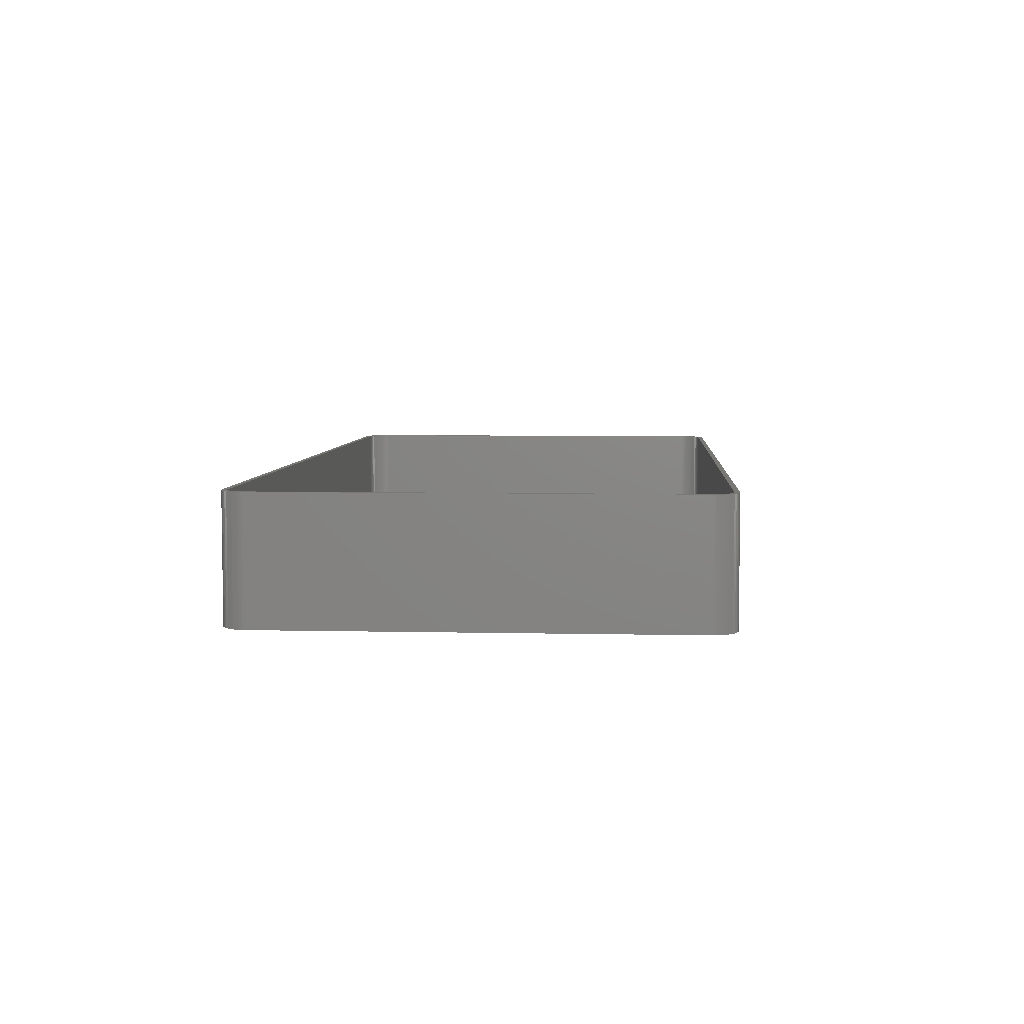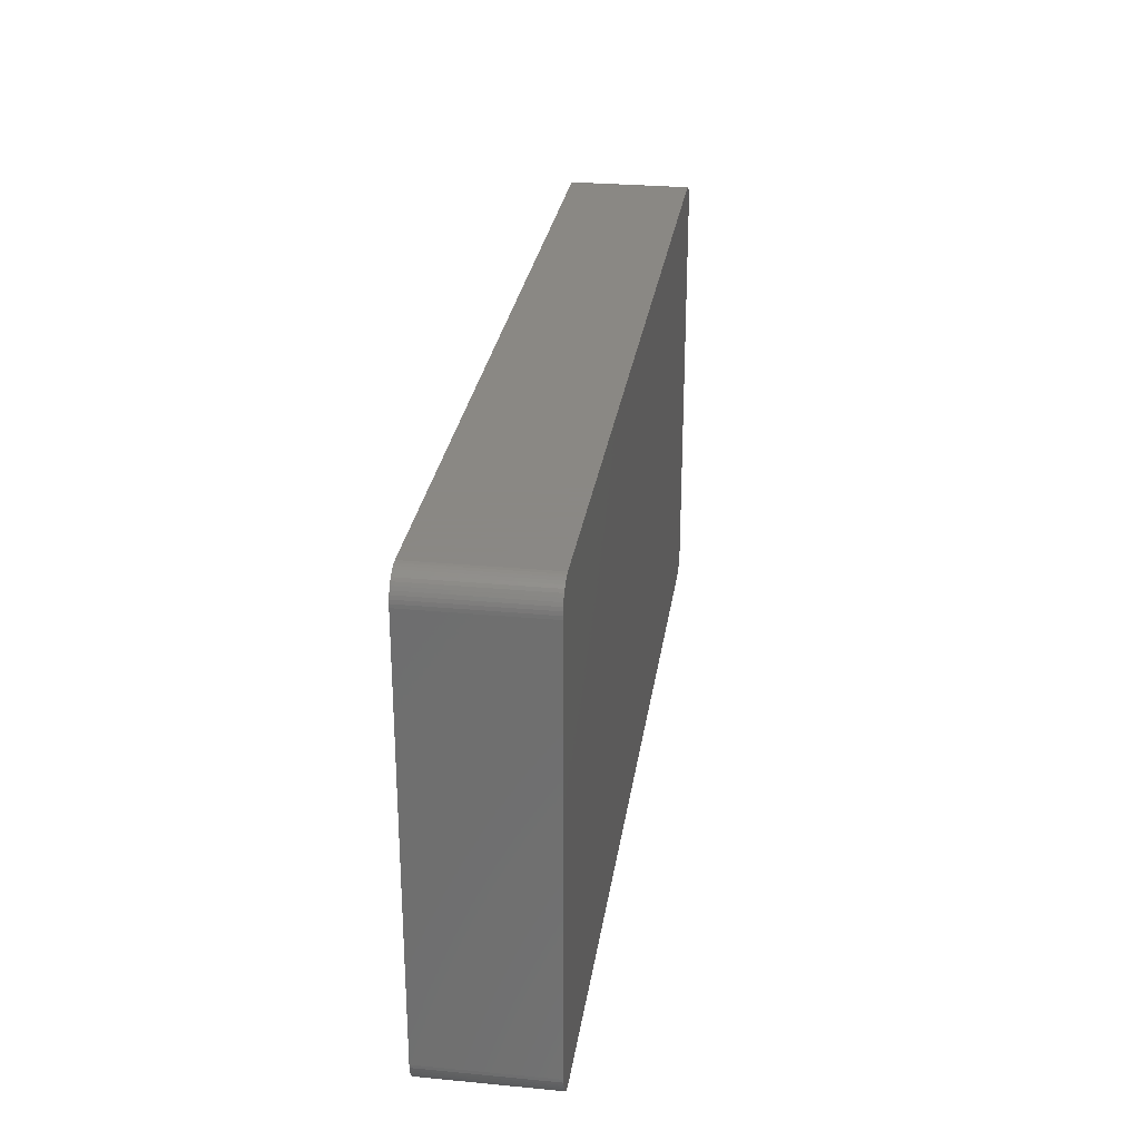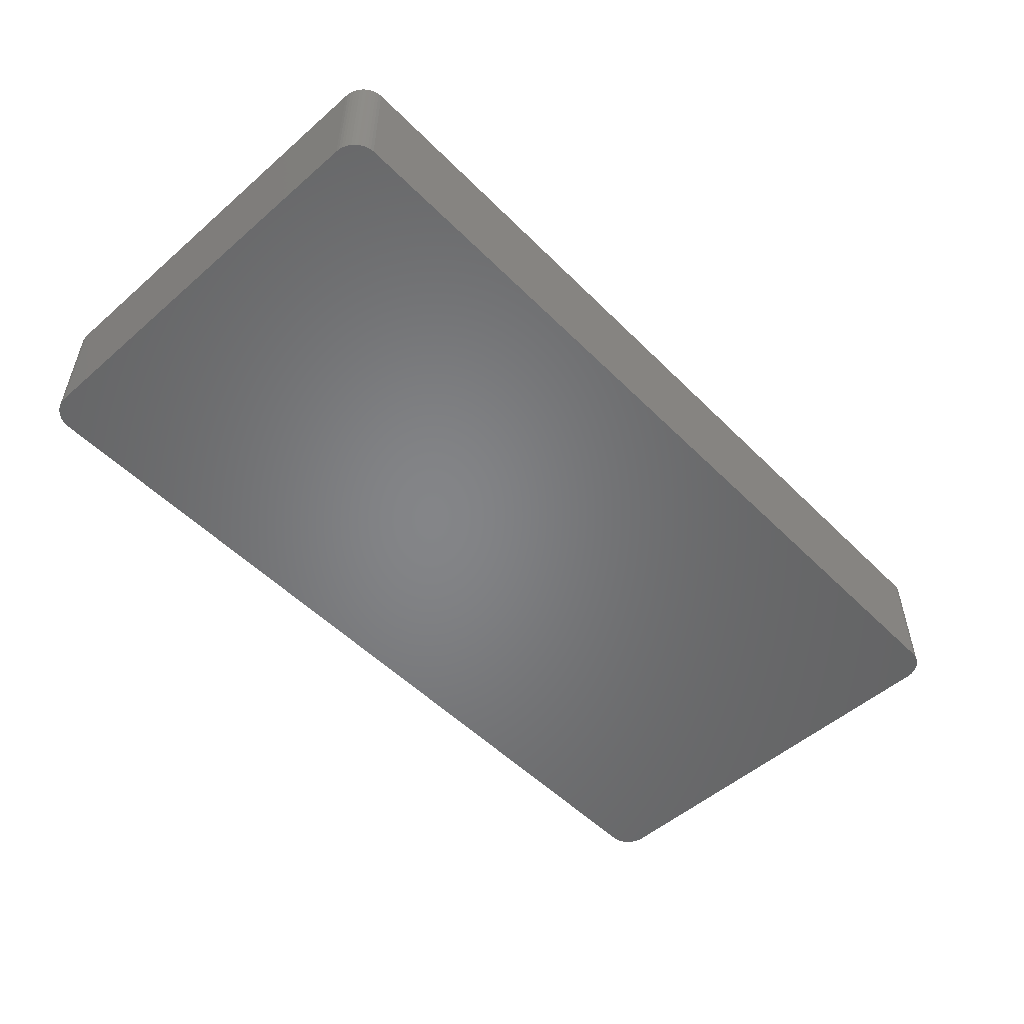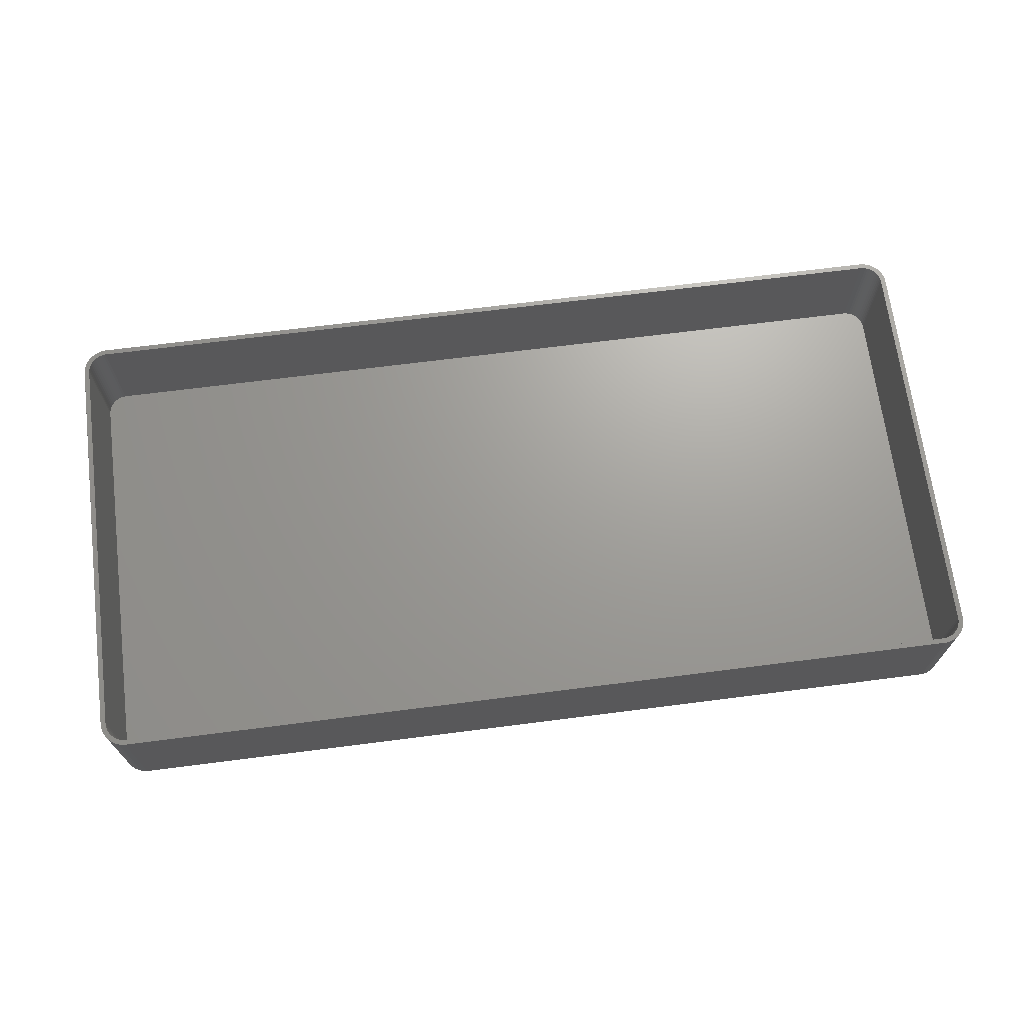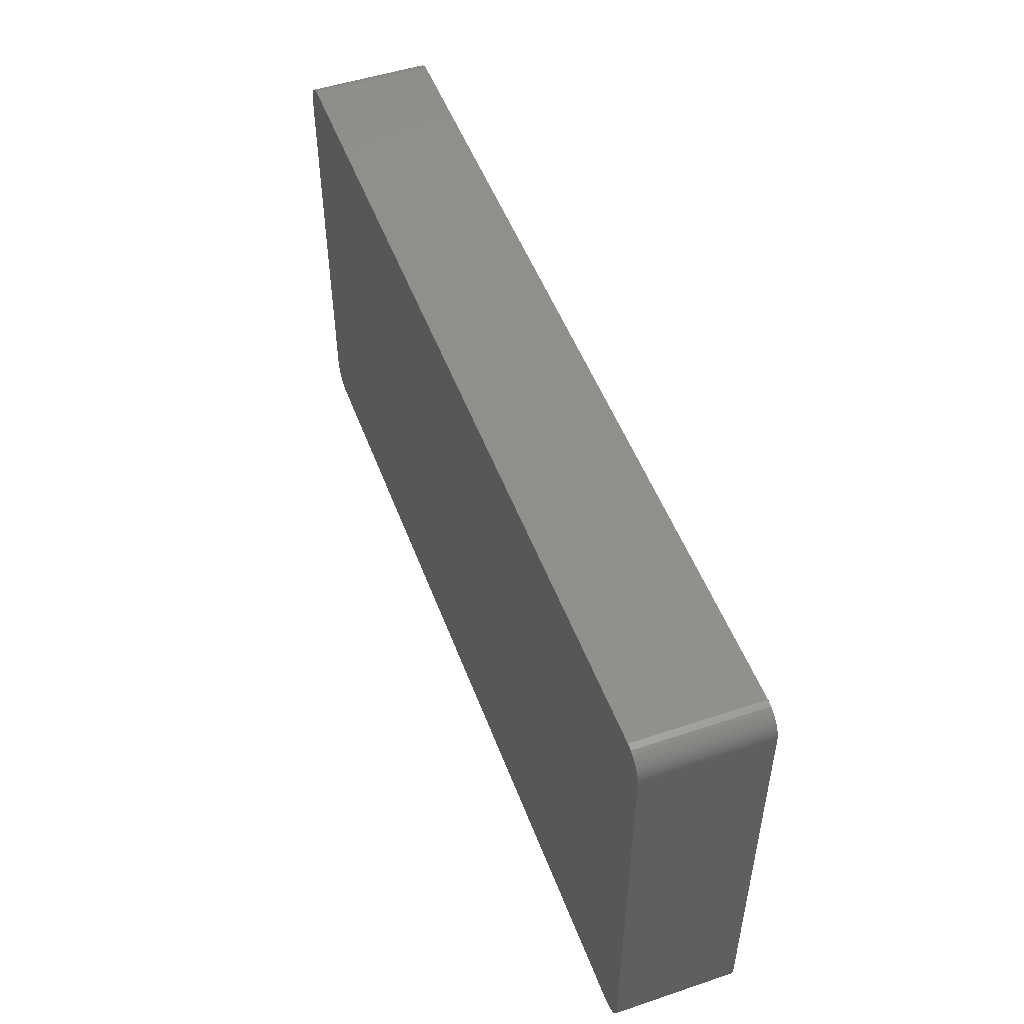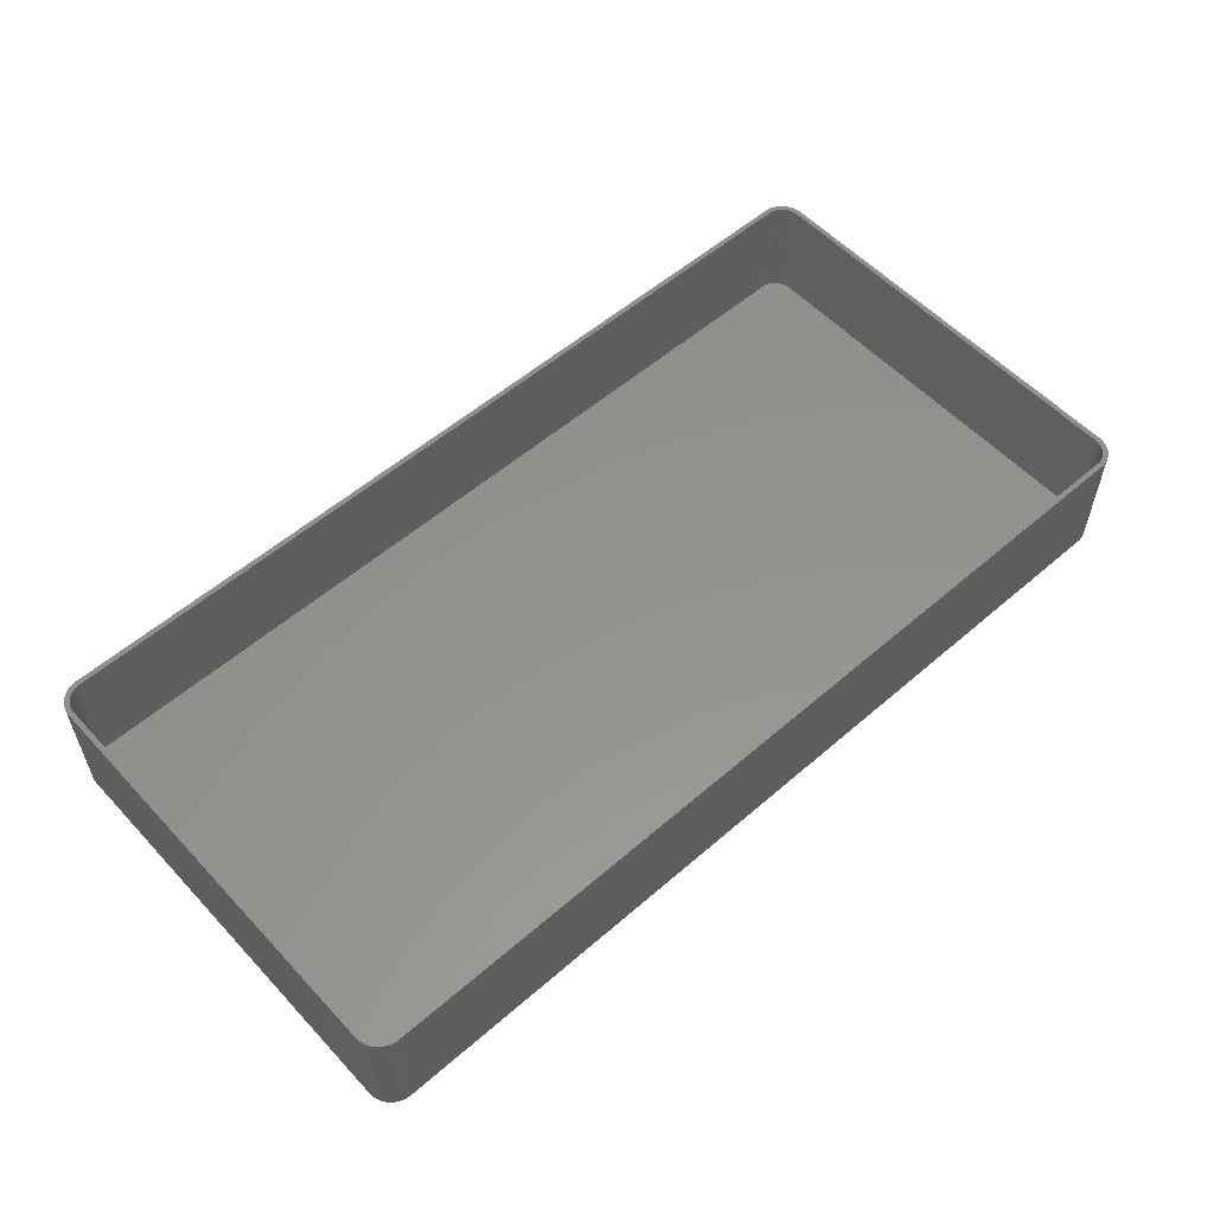
<metadata>
{"format":"stl","ext":"stl","renderer":"f3d","projection":"perspective","resolution":1024,"background":"white","views":[{"elev":5.6,"azim":-86.1,"up":"+Z"},{"elev":27.7,"azim":98.2,"up":"+Y"},{"elev":-52.3,"azim":133.1,"up":"+Z"},{"elev":68.9,"azim":172.7,"up":"+Z"},{"elev":50.3,"azim":-110.1,"up":"+Y"},{"elev":56.0,"azim":-42.2,"up":"+Z"}]}
</metadata>
<code>
# stl→obj: 208 verts, 412 faces
v 89 40 24
v 90 40 24
v 89.96 40.63 24
v 90 -40 24
v 88.97 40.5 24
v 89.84 41.24 24
v 89 -40 24
v 88.87 40.99 24
v 89.65 41.84 24
v 89.96 -40.63 24
v 88.72 41.47 24
v 89.38 42.41 24
v 88.97 -40.5 24
v 88.51 41.93 24
v 89.05 42.94 24
v 89.84 -41.24 24
v 88.87 -40.99 24
v 88.24 42.35 24
v 88.64 43.42 24
v 87.92 42.74 24
v 88.19 43.85 24
v 87.55 43.08 24
v 87.68 44.22 24
v 87.14 43.38 24
v 87.13 44.52 24
v 86.7 43.62 24
v 86.55 44.76 24
v 86.24 43.8 24
v 85.94 44.91 24
v 85.75 43.93 24
v 85.31 44.99 24
v 85.25 43.99 24
v -85.25 43.99 24
v -85.31 44.99 24
v -85.75 43.93 24
v -85.94 44.91 24
v -86.24 43.8 24
v -86.55 44.76 24
v -86.7 43.62 24
v -87.13 44.52 24
v -87.14 43.38 24
v -87.68 44.22 24
v -87.55 43.08 24
v -88.19 43.85 24
v -87.92 42.74 24
v -88.64 43.42 24
v -88.24 42.35 24
v -89.05 42.94 24
v -88.51 41.93 24
v -89.38 42.41 24
v -88.72 41.47 24
v -89.84 41.24 24
v -88.87 40.99 24
v -89.65 41.84 24
v 89.65 -41.84 24
v 88.72 -41.47 24
v 89.38 -42.41 24
v 88.51 -41.93 24
v 89.05 -42.94 24
v 88.24 -42.35 24
v 88.64 -43.42 24
v 87.92 -42.74 24
v 88.19 -43.85 24
v 87.55 -43.08 24
v 87.68 -44.22 24
v 87.14 -43.38 24
v 87.13 -44.52 24
v 86.7 -43.62 24
v 86.55 -44.76 24
v 86.24 -43.8 24
v 85.94 -44.91 24
v 85.75 -43.93 24
v 85.31 -44.99 24
v 85.25 -43.99 24
v -85.25 -43.99 24
v -85.31 -44.99 24
v -85.75 -43.93 24
v -85.94 -44.91 24
v -86.24 -43.8 24
v -86.55 -44.76 24
v -86.7 -43.62 24
v -87.13 -44.52 24
v -87.14 -43.38 24
v -87.68 -44.22 24
v -87.55 -43.08 24
v -88.19 -43.85 24
v -87.92 -42.74 24
v -88.64 -43.42 24
v -88.24 -42.35 24
v -89.05 -42.94 24
v -88.51 -41.93 24
v -89.38 -42.41 24
v -88.72 -41.47 24
v -89.65 -41.84 24
v -88.87 -40.99 24
v -89.84 -41.24 24
v -88.97 -40.5 24
v -89.96 -40.63 24
v -89 -40 24
v -89 40 24
v -90 40 24
v -88.97 40.5 24
v -90 -40 24
v -89.96 40.63 24
v 85.31 44.99 0
v -85.31 44.99 0
v -85.31 -44.99 0
v 85.31 -44.99 0
v 85.94 44.91 0
v 89.96 40.63 0
v 90 40 0
v -85.94 44.91 0
v -86.55 44.76 0
v -89.05 42.94 0
v -88.64 43.42 0
v 90 -40 0
v -88.19 -43.85 0
v -87.68 -44.22 0
v -87.13 44.52 0
v -89.96 40.63 0
v -89.84 41.24 0
v 89.65 41.84 0
v 89.84 41.24 0
v -88.19 43.85 0
v -87.13 -44.52 0
v -86.55 -44.76 0
v -85.94 -44.91 0
v -90 -40 0
v -90 40 0
v 87.13 44.52 0
v 86.55 44.76 0
v 88.64 43.42 0
v 89.05 42.94 0
v 89.84 -41.24 0
v 89.65 -41.84 0
v 88.19 -43.85 0
v 88.64 -43.42 0
v -89.38 -42.41 0
v -89.65 -41.84 0
v -88.64 -43.42 0
v -87.68 44.22 0
v 87.68 44.22 0
v 89.38 42.41 0
v 88.19 43.85 0
v 89.96 -40.63 0
v 89.05 -42.94 0
v 87.13 -44.52 0
v 87.68 -44.22 0
v -89.96 -40.63 0
v -89.84 -41.24 0
v -89.05 -42.94 0
v -89.38 42.41 0
v -89.65 41.84 0
v 89.38 -42.41 0
v 85.94 -44.91 0
v 86.55 -44.76 0
v 85.25 43.99 2
v 85.75 43.93 2
v -85.25 43.99 2
v -85.75 43.93 2
v 88.24 42.35 2
v 87.92 42.74 2
v 85.25 -43.99 2
v -85.25 -43.99 2
v 89 -40 2
v 89 40 2
v -86.7 -43.62 2
v -87.14 -43.38 2
v -86.7 43.62 2
v -86.24 43.8 2
v -87.14 43.38 2
v -87.92 42.74 2
v -87.55 43.08 2
v 86.24 43.8 2
v 86.7 43.62 2
v 87.14 43.38 2
v 87.55 43.08 2
v -86.24 -43.8 2
v -89 40 2
v -89 -40 2
v -88.97 40.5 2
v -88.72 41.47 2
v -88.87 40.99 2
v 88.51 41.93 2
v 88.72 -41.47 2
v 88.87 -40.99 2
v -85.75 -43.93 2
v -87.55 -43.08 2
v 88.72 41.47 2
v 88.87 40.99 2
v 87.92 -42.74 2
v 88.24 -42.35 2
v 87.14 -43.38 2
v 86.7 -43.62 2
v 87.55 -43.08 2
v -88.97 -40.5 2
v -87.92 -42.74 2
v -88.87 -40.99 2
v -88.72 -41.47 2
v -88.24 -42.35 2
v -88.24 42.35 2
v -88.51 41.93 2
v 88.97 40.5 2
v 88.51 -41.93 2
v 88.97 -40.5 2
v 86.24 -43.8 2
v 85.75 -43.93 2
v -88.51 -41.93 2
f 1 2 3
f 2 1 4
f 5 3 6
f 7 4 1
f 8 6 9
f 4 7 10
f 11 9 12
f 13 10 7
f 14 12 15
f 10 13 16
f 17 16 13
f 3 5 1
f 6 8 5
f 9 11 8
f 18 15 19
f 12 14 11
f 15 18 14
f 20 19 21
f 19 20 18
f 22 21 23
f 21 22 20
f 23 24 22
f 25 24 23
f 25 26 24
f 27 26 25
f 27 28 26
f 29 28 27
f 29 30 28
f 31 30 29
f 31 32 30
f 31 33 32
f 34 33 31
f 34 35 33
f 36 35 34
f 36 37 35
f 38 37 36
f 38 39 37
f 40 39 38
f 40 41 39
f 42 41 40
f 41 42 43
f 44 43 42
f 43 44 45
f 46 45 44
f 45 46 47
f 48 47 46
f 47 48 49
f 50 49 48
f 49 50 51
f 52 53 54
f 51 54 53
f 54 51 50
f 16 17 55
f 56 55 17
f 55 56 57
f 58 57 56
f 57 58 59
f 60 59 58
f 59 60 61
f 62 61 60
f 61 62 63
f 64 63 62
f 63 64 65
f 66 65 64
f 66 67 65
f 68 67 66
f 68 69 67
f 70 69 68
f 70 71 69
f 72 71 70
f 72 73 71
f 74 73 72
f 75 73 74
f 75 76 73
f 77 76 75
f 77 78 76
f 79 78 77
f 79 80 78
f 81 80 79
f 81 82 80
f 83 82 81
f 84 83 85
f 83 84 82
f 86 85 87
f 85 86 84
f 88 87 89
f 90 89 91
f 87 88 86
f 92 91 93
f 94 93 95
f 96 95 97
f 89 90 88
f 98 97 99
f 100 101 99
f 53 52 102
f 103 99 101
f 104 102 52
f 98 99 103
f 102 104 100
f 91 92 90
f 100 104 101
f 93 94 92
f 95 96 94
f 97 98 96
f 105 34 31
f 34 105 106
f 107 73 76
f 73 107 108
f 109 31 29
f 31 109 105
f 2 110 3
f 110 2 111
f 112 38 36
f 38 112 113
f 114 46 115
f 46 114 48
f 4 111 2
f 111 4 116
f 117 84 86
f 84 117 118
f 113 40 38
f 40 113 119
f 120 52 121
f 52 120 104
f 6 122 9
f 122 6 123
f 124 46 44
f 46 124 115
f 125 80 82
f 80 125 126
f 127 76 78
f 76 127 107
f 128 101 129
f 101 128 103
f 129 104 120
f 104 129 101
f 130 27 25
f 27 130 131
f 15 132 19
f 132 15 133
f 3 123 6
f 123 3 110
f 55 134 16
f 134 55 135
f 136 61 63
f 61 136 137
f 138 94 139
f 94 138 92
f 140 86 88
f 86 140 117
f 126 78 80
f 78 126 127
f 119 42 40
f 42 119 141
f 131 29 27
f 29 131 109
f 142 25 23
f 25 142 130
f 9 143 12
f 143 9 122
f 12 133 15
f 133 12 143
f 132 21 19
f 21 132 144
f 16 145 10
f 145 16 134
f 61 146 59
f 146 61 137
f 147 65 67
f 65 147 148
f 149 103 128
f 103 149 98
f 118 82 84
f 82 118 125
f 139 96 150
f 96 139 94
f 140 90 151
f 90 140 88
f 152 48 114
f 48 152 50
f 121 54 153
f 54 121 52
f 144 23 21
f 23 144 142
f 59 154 57
f 154 59 146
f 57 135 55
f 135 57 154
f 108 71 73
f 71 108 155
f 156 67 69
f 67 156 147
f 108 116 145
f 116 108 111
f 108 145 134
f 105 111 108
f 108 134 135
f 111 105 110
f 108 135 154
f 110 105 123
f 108 154 146
f 123 105 122
f 108 146 137
f 122 105 143
f 108 137 136
f 143 105 133
f 108 136 148
f 133 105 132
f 108 148 147
f 132 105 144
f 108 147 156
f 144 105 142
f 108 156 155
f 142 105 130
f 130 105 131
f 131 105 109
f 107 105 108
f 107 106 105
f 128 107 127
f 107 128 106
f 128 127 126
f 129 106 128
f 128 126 125
f 106 129 112
f 128 125 118
f 112 129 113
f 128 118 117
f 113 129 119
f 128 117 140
f 119 129 141
f 128 140 151
f 141 129 124
f 128 151 138
f 124 129 115
f 128 138 139
f 115 129 114
f 128 139 150
f 114 129 152
f 128 150 149
f 152 129 153
f 153 129 121
f 121 129 120
f 150 98 149
f 98 150 96
f 151 92 138
f 92 151 90
f 106 36 34
f 36 106 112
f 141 44 42
f 44 141 124
f 153 50 152
f 50 153 54
f 10 116 4
f 116 10 145
f 148 63 65
f 63 148 136
f 155 69 71
f 69 155 156
f 157 30 32
f 30 157 158
f 159 32 33
f 32 159 157
f 160 33 35
f 33 160 159
f 161 20 162
f 20 161 18
f 163 75 74
f 75 163 164
f 165 1 166
f 1 165 7
f 167 83 81
f 83 167 168
f 169 37 39
f 37 169 170
f 171 39 41
f 39 171 169
f 172 43 45
f 43 172 173
f 174 26 28
f 26 174 175
f 175 24 26
f 24 175 176
f 177 20 22
f 20 177 162
f 178 81 79
f 81 178 167
f 99 179 100
f 179 99 180
f 100 181 102
f 181 100 179
f 53 182 51
f 182 53 183
f 170 35 37
f 35 170 160
f 158 28 30
f 28 158 174
f 176 22 24
f 22 176 177
f 184 18 161
f 18 184 14
f 185 17 186
f 17 185 56
f 164 77 75
f 77 164 187
f 168 85 83
f 85 168 188
f 187 79 77
f 79 187 178
f 173 41 43
f 41 173 171
f 189 14 184
f 14 189 11
f 190 11 189
f 11 190 8
f 191 60 192
f 60 191 62
f 193 68 66
f 68 193 194
f 191 64 62
f 64 191 195
f 97 180 99
f 180 97 196
f 188 87 85
f 87 188 197
f 93 198 95
f 198 93 199
f 87 200 89
f 200 87 197
f 49 201 47
f 201 49 202
f 47 172 45
f 172 47 201
f 203 8 190
f 8 203 5
f 166 5 203
f 5 166 1
f 204 56 185
f 56 204 58
f 192 58 204
f 58 192 60
f 186 13 205
f 13 186 17
f 195 66 64
f 66 195 193
f 194 70 68
f 70 194 206
f 207 74 72
f 74 207 163
f 157 166 203
f 166 157 165
f 157 203 190
f 163 165 157
f 157 190 189
f 165 163 205
f 157 189 184
f 205 163 186
f 157 184 161
f 186 163 185
f 157 161 162
f 185 163 204
f 157 162 177
f 204 163 192
f 157 177 176
f 192 163 191
f 157 176 175
f 191 163 195
f 157 175 174
f 195 163 193
f 157 174 158
f 193 163 194
f 194 163 206
f 206 163 207
f 159 163 157
f 159 164 163
f 179 159 160
f 159 179 164
f 179 160 170
f 180 164 179
f 179 170 169
f 164 180 187
f 179 169 171
f 187 180 178
f 179 171 173
f 178 180 167
f 179 173 172
f 167 180 168
f 179 172 201
f 168 180 188
f 179 201 202
f 188 180 197
f 179 202 182
f 197 180 200
f 179 182 183
f 200 180 208
f 179 183 181
f 208 180 199
f 199 180 198
f 198 180 196
f 95 196 97
f 196 95 198
f 89 208 91
f 208 89 200
f 91 199 93
f 199 91 208
f 51 202 49
f 202 51 182
f 102 183 53
f 183 102 181
f 205 7 165
f 7 205 13
f 206 72 70
f 72 206 207

</code>
